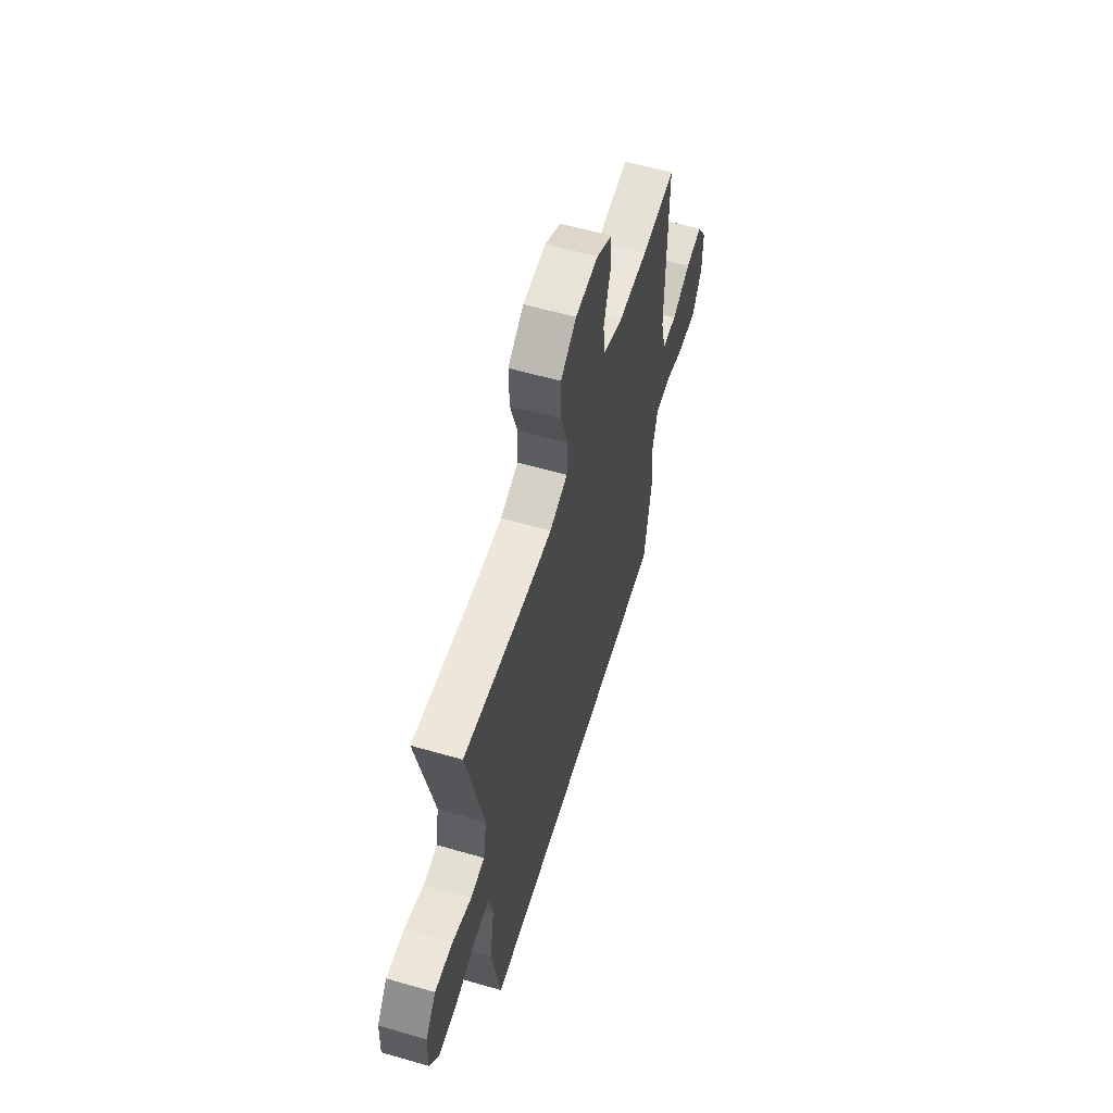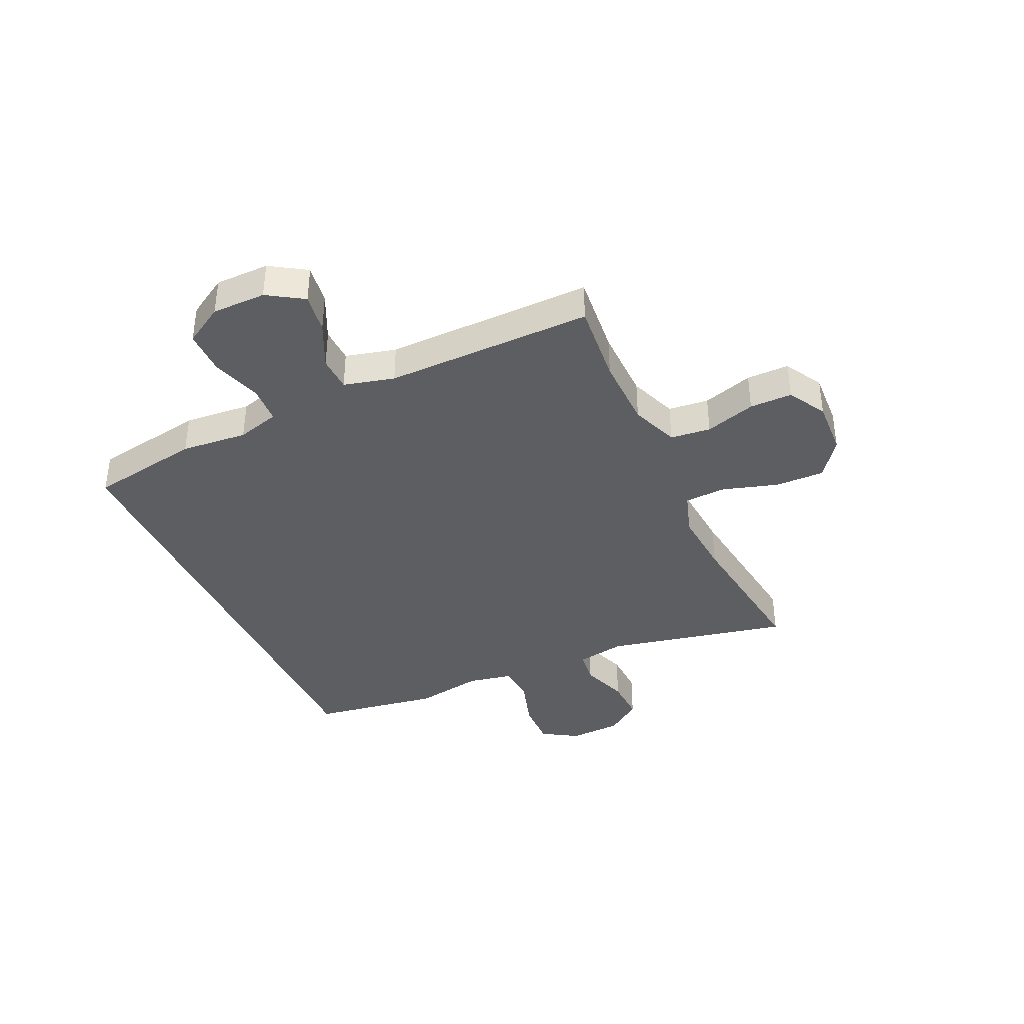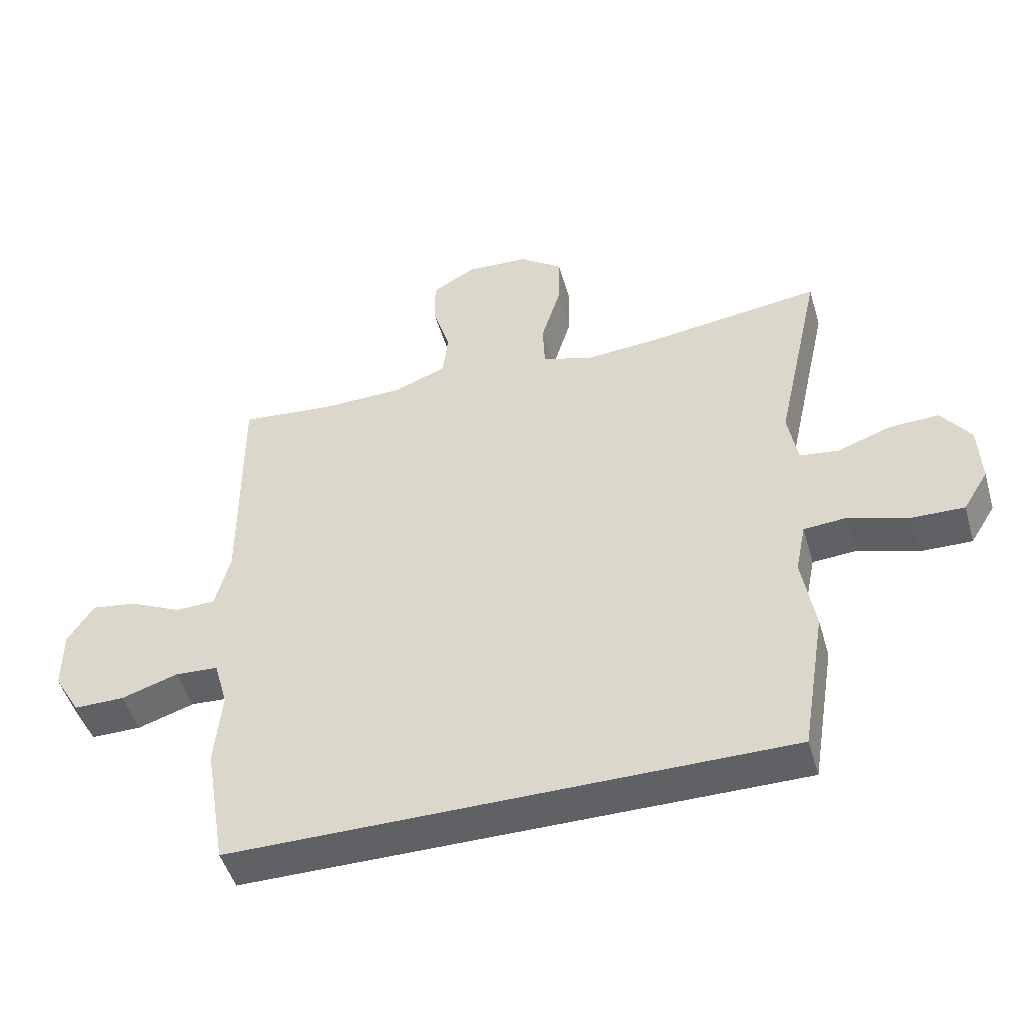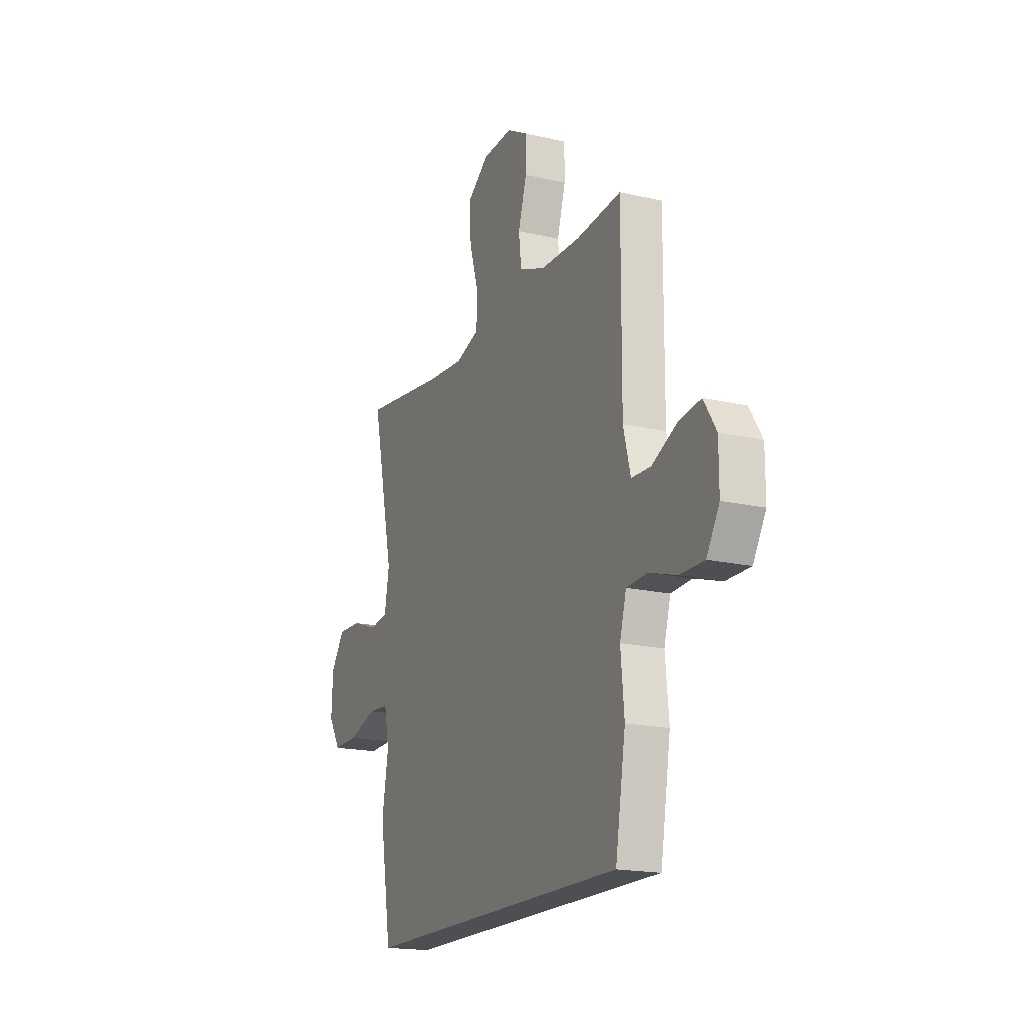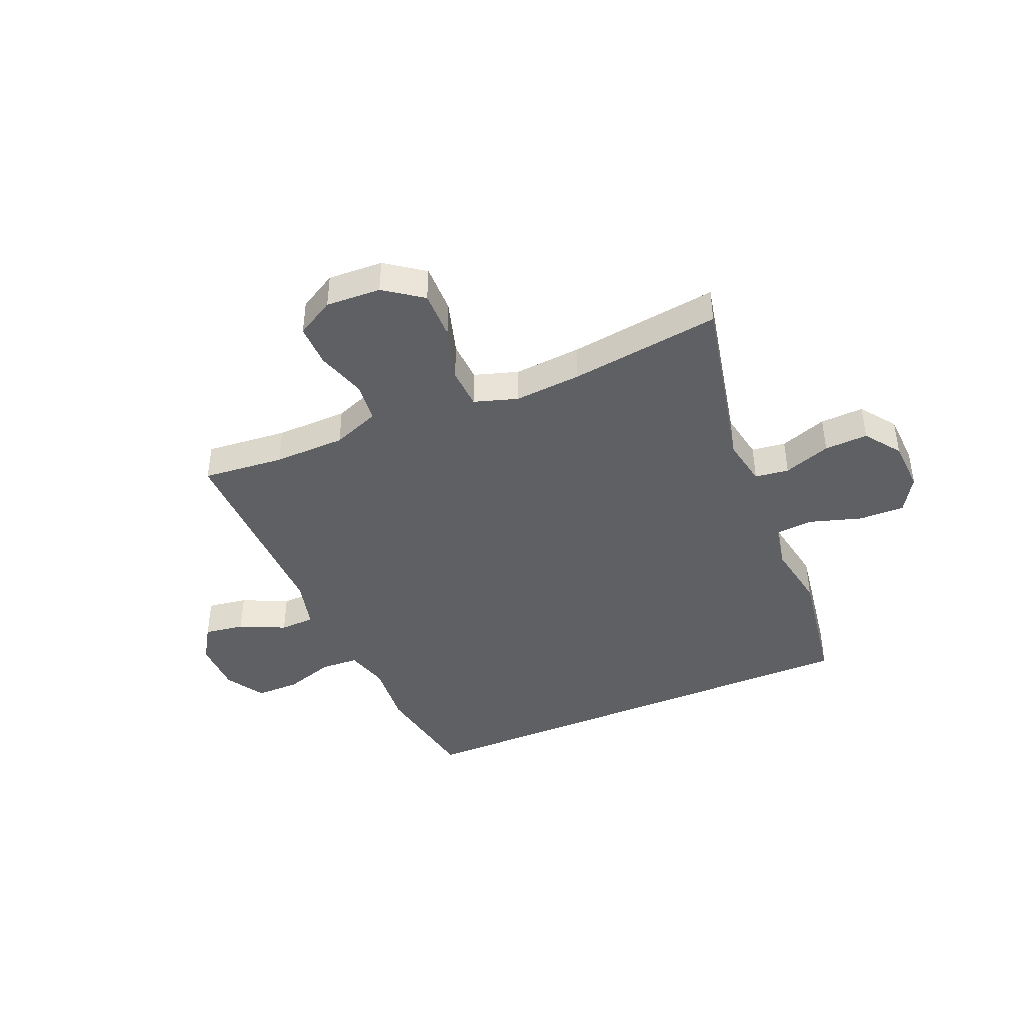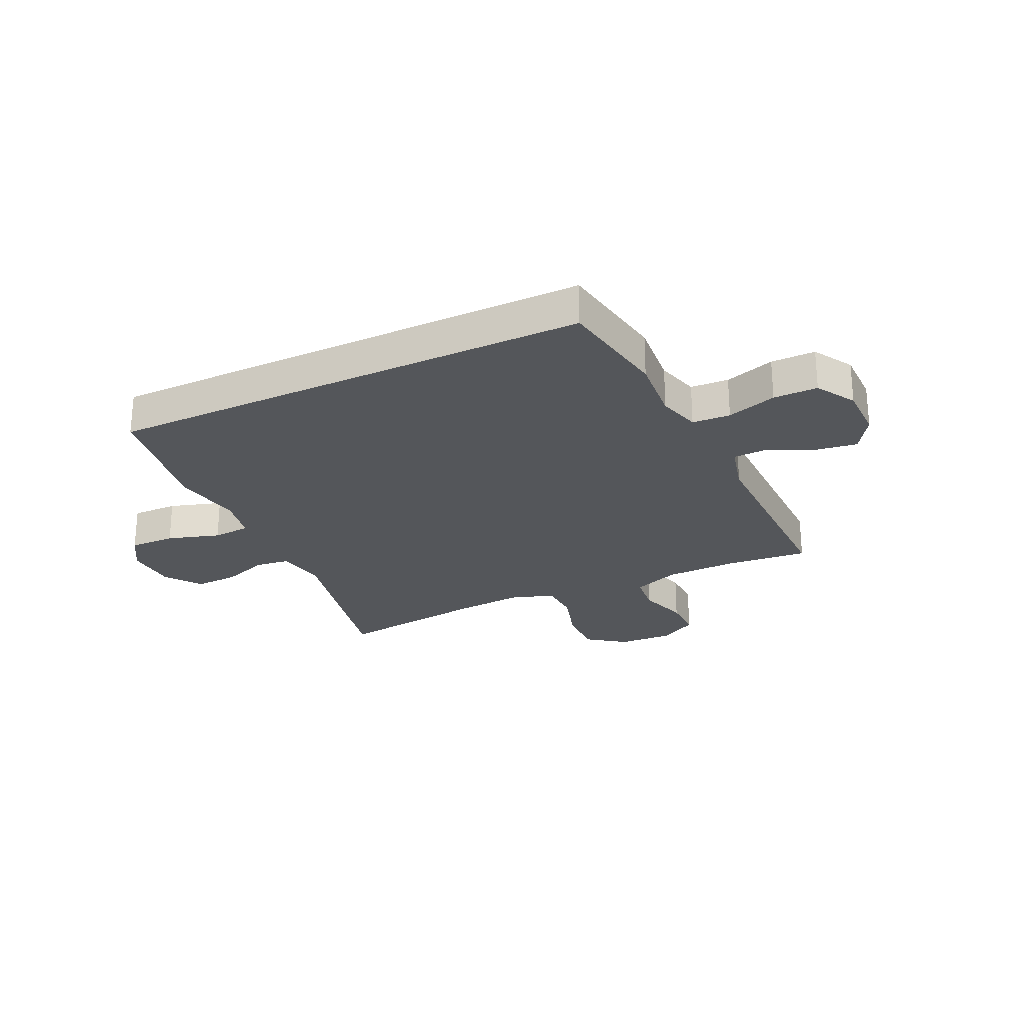
<metadata>
{"format":"obj","ext":"obj","renderer":"f3d","projection":"perspective","resolution":1024,"background":"white","views":[{"elev":58.4,"azim":106.6,"up":"+Z"},{"elev":-38.8,"azim":-65.2,"up":"+Y"},{"elev":-48.5,"azim":16.1,"up":"+Z"},{"elev":-18.2,"azim":-114.1,"up":"+Z"},{"elev":-42.2,"azim":23.3,"up":"+Y"},{"elev":-25.5,"azim":-154.5,"up":"+Y"}]}
</metadata>
<code>
v -0.457 0.07 -0.5
v -0.49 0.07 -0.303
v -0.479 0.07 -0.186
v -0.5 0.07 -0.111
v -0.567 0.07 -0.107
v -0.655 0.07 -0.135
v -0.733 0.07 -0.135
v -0.774 0.07 -0.066
v -0.774 0.07 0.029
v -0.734 0.07 0.092
v -0.663 0.07 0.081
v -0.583 0.07 0.043
v -0.521 0.07 0.045
v -0.498 0.07 0.134
v -0.5 0.07 0.5
v -0.356 0.07 0.486
v -0.229 0.07 0.488
v -0.145 0.07 0.52
v -0.137 0.07 0.591
v -0.164 0.07 0.68
v -0.164 0.07 0.755
v -0.097 0.07 0.793
v 0 0.07 0.788
v 0.067 0.07 0.739
v 0.065 0.07 0.652
v 0.035 0.07 0.554
v 0.038 0.07 0.481
v 0.115 0.07 0.456
v 0.233 0.07 0.465
v 0.5 0.07 0.5
v 0.429 0.07 0.178
v 0.444 0.07 0.092
v 0.504 0.07 0.084
v 0.587 0.07 0.113
v 0.664 0.07 0.116
v 0.709 0.07 0.053
v 0.713 0.07 -0.039
v 0.674 0.07 -0.102
v 0.593 0.07 -0.1
v 0.501 0.07 -0.071
v 0.434 0.07 -0.076
v 0.418 0.07 -0.155
v 0.438 0.07 -0.275
v 0.401 0.07 -0.5
v -0.457 0 -0.5
v -0.49 0 -0.303
v -0.479 0 -0.186
v -0.5 0 -0.111
v -0.567 0 -0.107
v -0.655 0 -0.135
v -0.733 0 -0.135
v -0.774 0 -0.066
v -0.774 0 0.029
v -0.734 0 0.092
v -0.663 0 0.081
v -0.583 0 0.043
v -0.521 0 0.045
v -0.498 0 0.134
v -0.5 0 0.5
v -0.356 0 0.486
v -0.229 0 0.488
v -0.145 0 0.52
v -0.137 0 0.591
v -0.164 0 0.68
v -0.164 0 0.755
v -0.097 0 0.793
v 0 0 0.788
v 0.067 0 0.739
v 0.065 0 0.652
v 0.035 0 0.554
v 0.038 0 0.481
v 0.115 0 0.456
v 0.233 0 0.465
v 0.5 0 0.5
v 0.429 0 0.178
v 0.444 0 0.092
v 0.504 0 0.084
v 0.587 0 0.113
v 0.664 0 0.116
v 0.709 0 0.053
v 0.713 0 -0.039
v 0.674 0 -0.102
v 0.593 0 -0.1
v 0.501 0 -0.071
v 0.434 0 -0.076
v 0.418 0 -0.155
v 0.438 0 -0.275
v 0.401 0 -0.5
f 1 2 3
f 44 1 3
f 43 44 3
f 42 43 3
f 41 42 3 4
f 40 41 4 5
f 38 39 40
f 37 38 40
f 36 37 40
f 35 36 40
f 34 35 40
f 33 34 40
f 32 33 40 5
f 31 32 5
f 29 30 31 5
f 5 6 7
f 29 5 7
f 28 29 7
f 27 28 7
f 24 25 26
f 23 24 26
f 22 23 26
f 21 22 26
f 20 21 26
f 19 20 26
f 18 19 26 27
f 17 18 27
f 16 17 27
f 14 15 16
f 13 14 16 27
f 10 11 12
f 9 10 12
f 8 9 12
f 7 8 12
f 7 12 13
f 7 13 27
f 47 46 45
f 47 45 88
f 47 88 87
f 47 87 86
f 48 47 86 85
f 49 48 85 84
f 84 83 82
f 84 82 81
f 84 81 80
f 84 80 79
f 84 79 78
f 84 78 77
f 49 84 77 76
f 49 76 75
f 49 75 74 73
f 51 50 49
f 51 49 73
f 51 73 72
f 51 72 71
f 70 69 68
f 70 68 67
f 70 67 66
f 70 66 65
f 70 65 64
f 70 64 63
f 71 70 63 62
f 71 62 61
f 71 61 60
f 60 59 58
f 71 60 58 57
f 56 55 54
f 56 54 53
f 56 53 52
f 56 52 51
f 57 56 51
f 71 57 51
f 1 45 46 2
f 2 46 47 3
f 3 47 48 4
f 4 48 49 5
f 5 49 50 6
f 6 50 51 7
f 7 51 52 8
f 8 52 53 9
f 9 53 54 10
f 10 54 55 11
f 11 55 56 12
f 12 56 57 13
f 13 57 58 14
f 14 58 59 15
f 15 59 60 16
f 16 60 61 17
f 17 61 62 18
f 18 62 63 19
f 19 63 64 20
f 20 64 65 21
f 21 65 66 22
f 22 66 67 23
f 23 67 68 24
f 24 68 69 25
f 25 69 70 26
f 26 70 71 27
f 27 71 72 28
f 28 72 73 29
f 29 73 74 30
f 30 74 75 31
f 31 75 76 32
f 32 76 77 33
f 33 77 78 34
f 34 78 79 35
f 35 79 80 36
f 36 80 81 37
f 37 81 82 38
f 38 82 83 39
f 39 83 84 40
f 40 84 85 41
f 41 85 86 42
f 42 86 87 43
f 43 87 88 44
f 44 88 45 1

</code>
